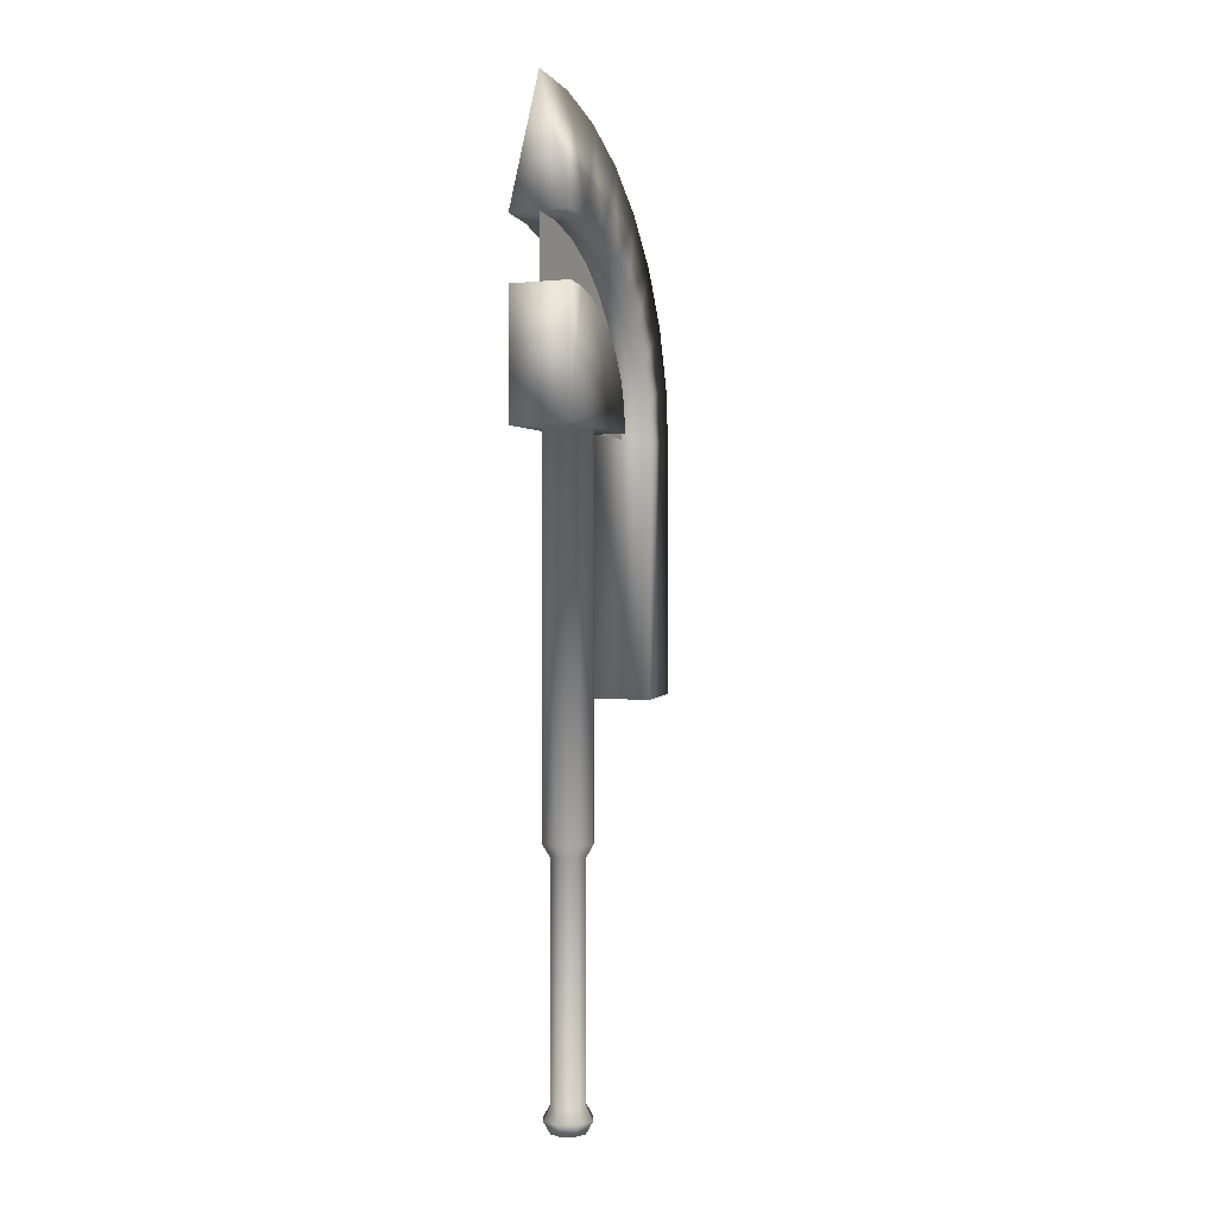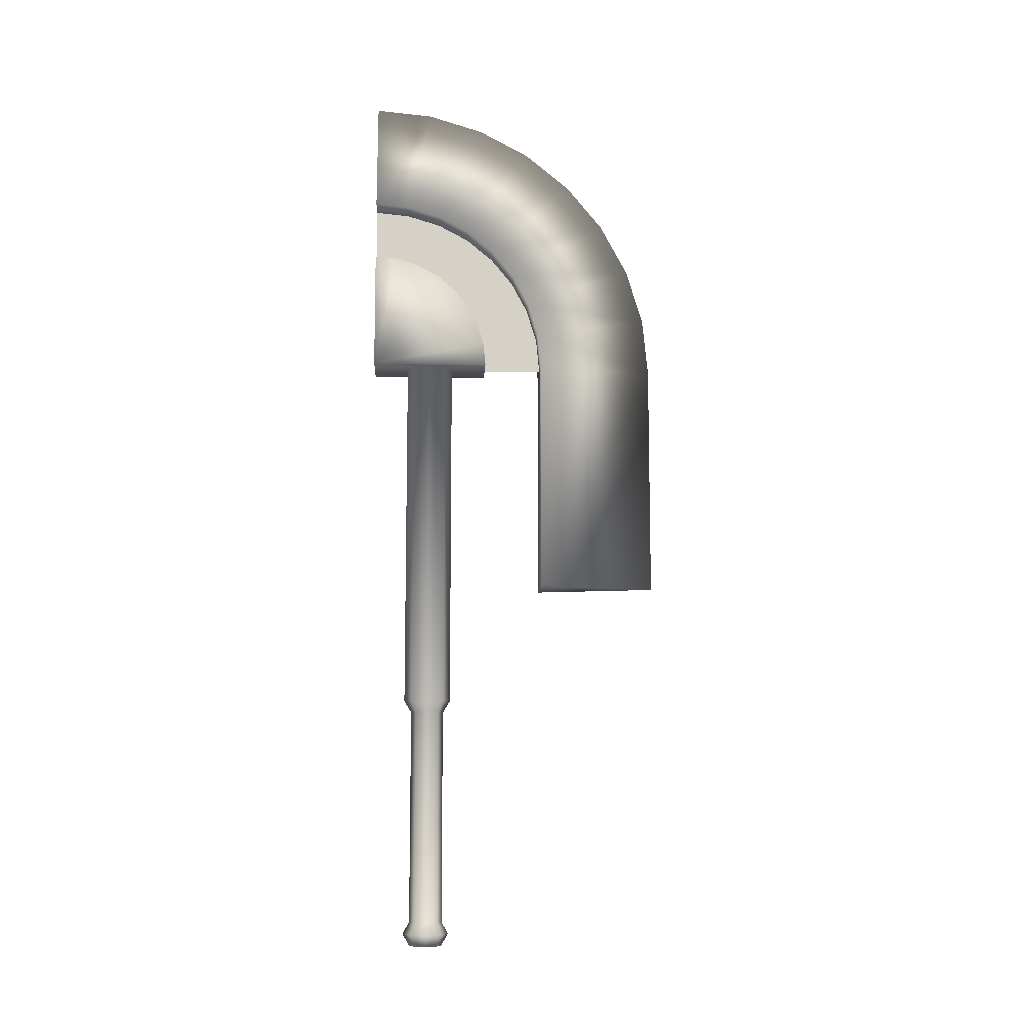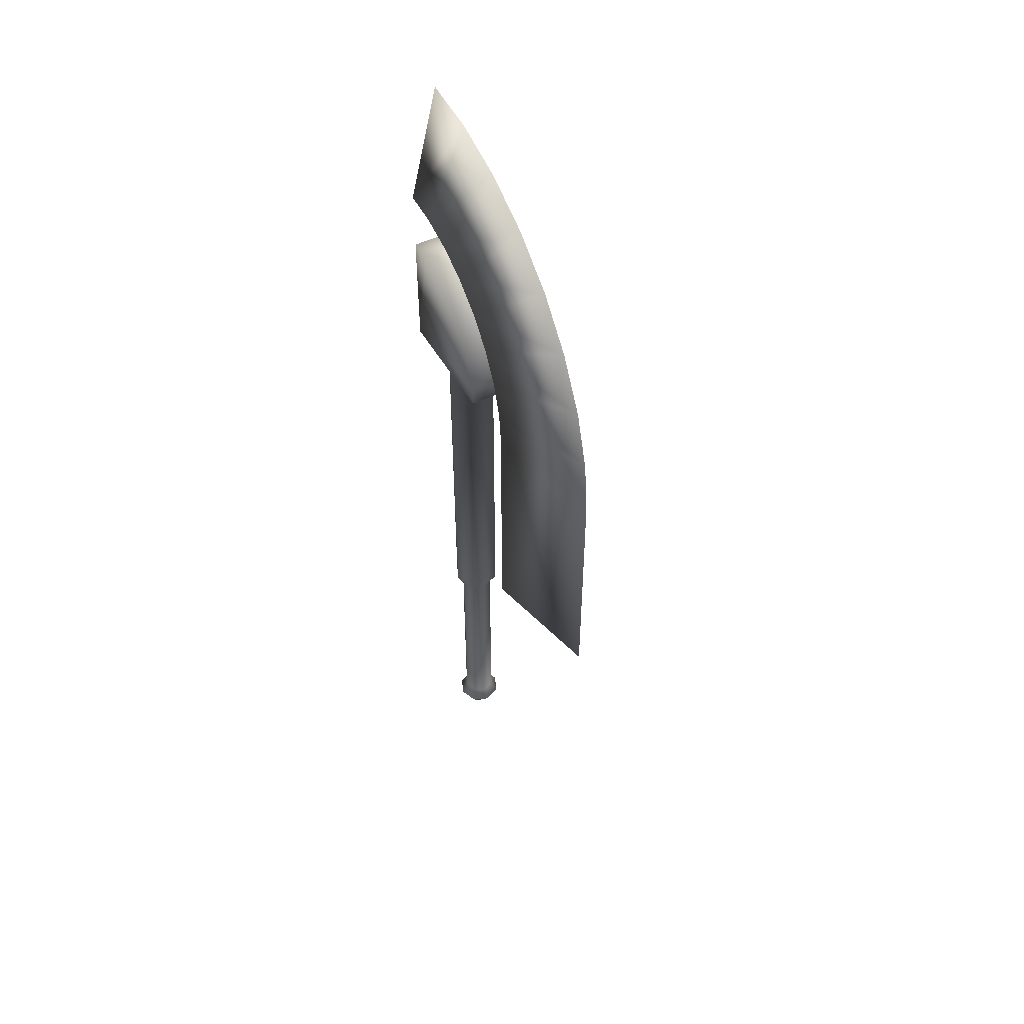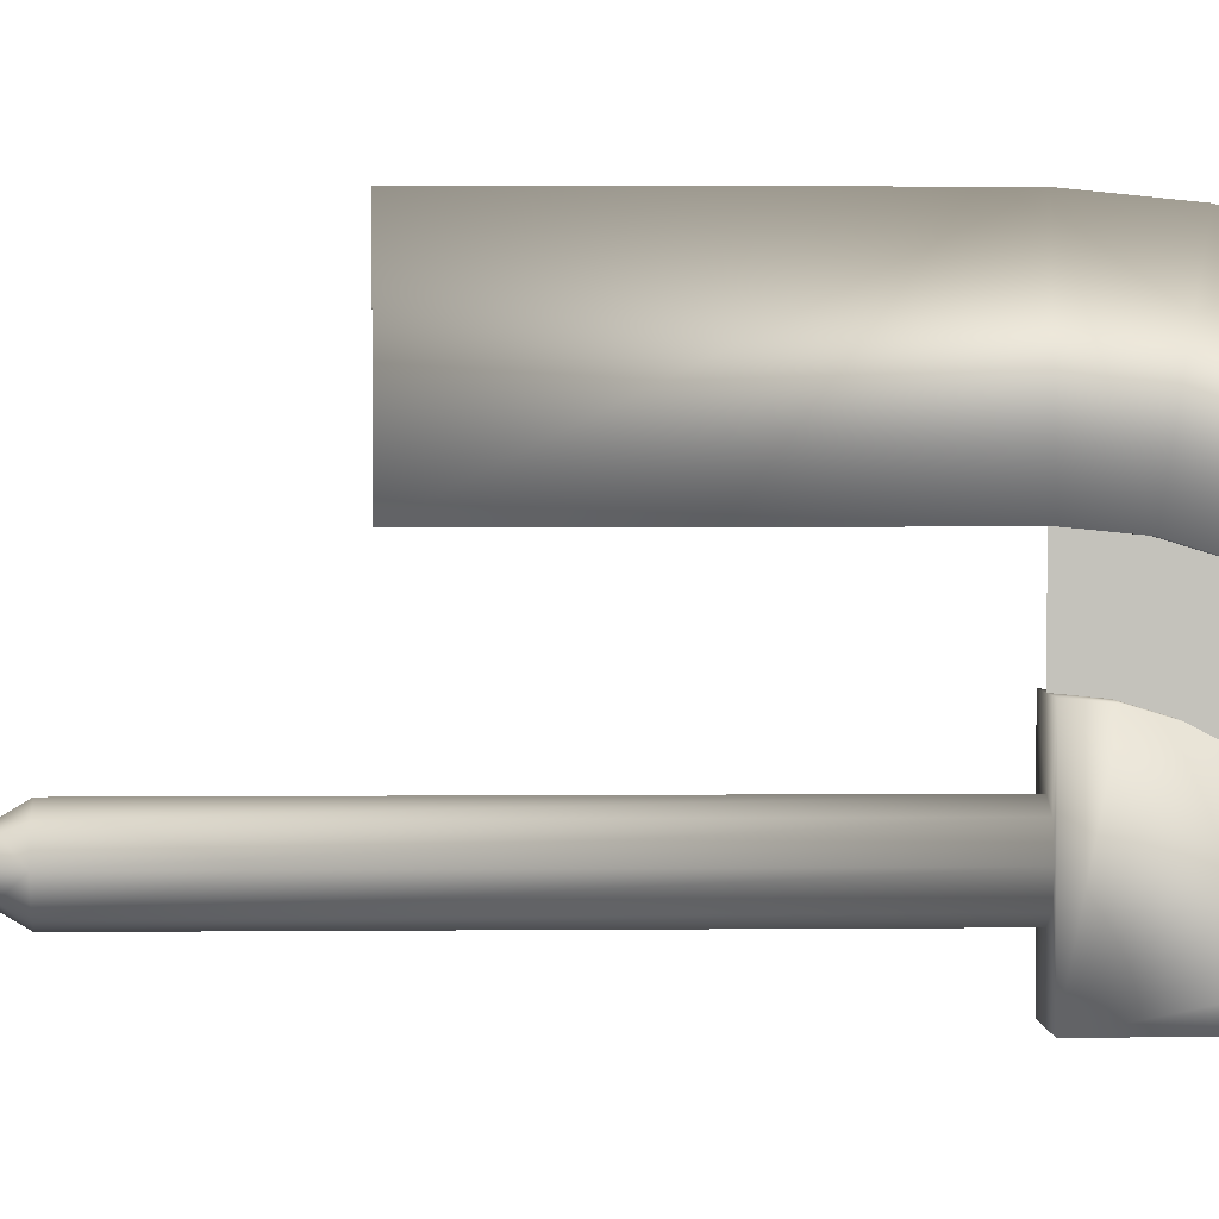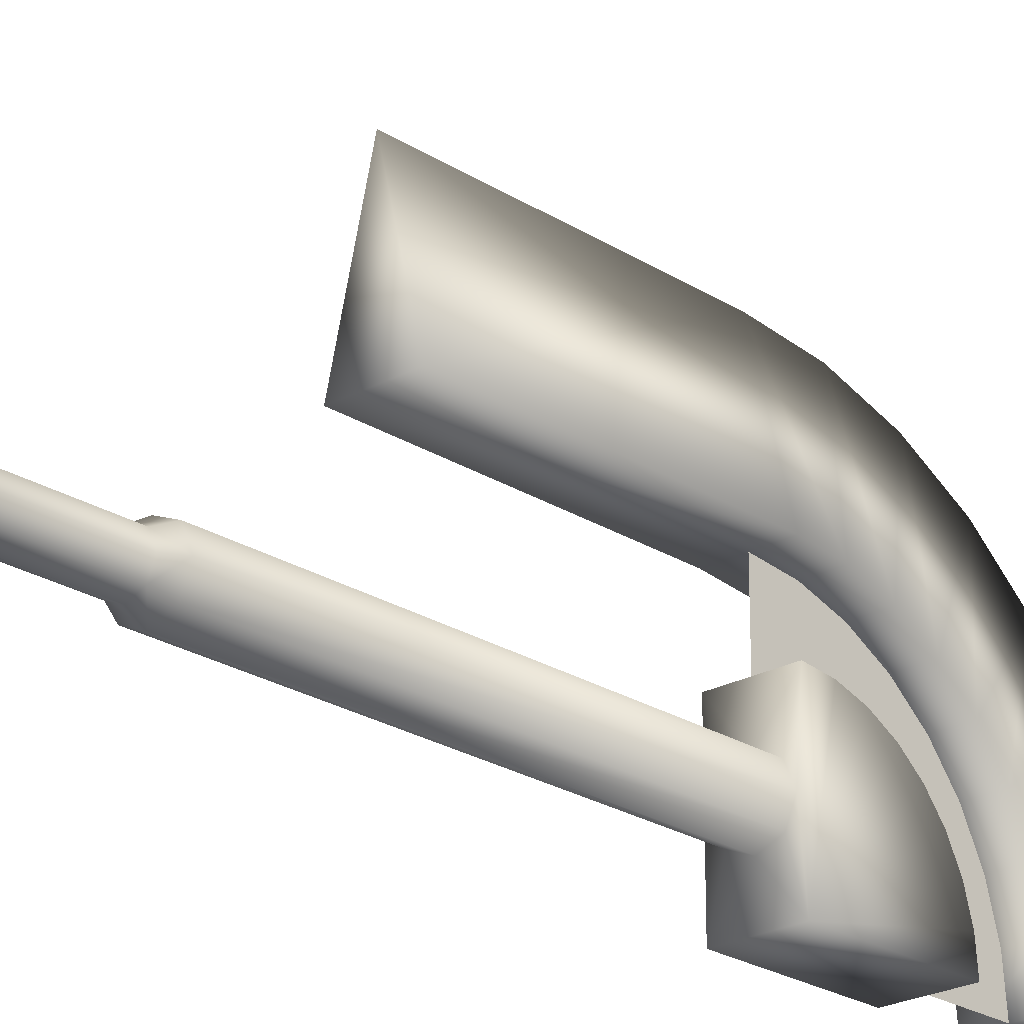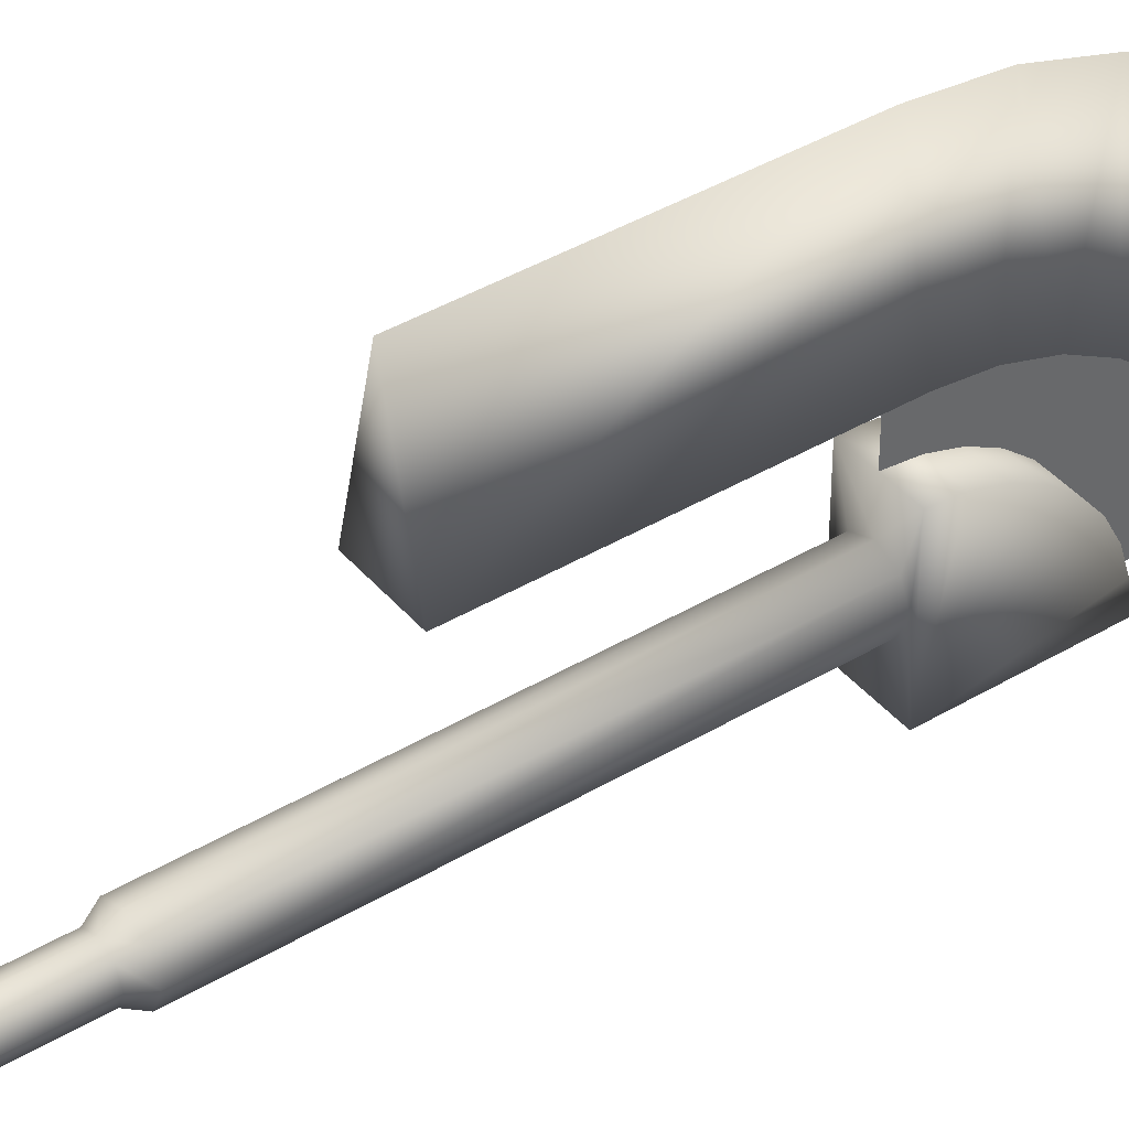
<metadata>
{"format":"obj","ext":"obj","renderer":"f3d","projection":"perspective","resolution":1024,"background":"white","views":[{"elev":0.2,"azim":-157.1,"up":"+Y"},{"elev":-9.8,"azim":-92.8,"up":"+Y"},{"elev":49.8,"azim":-28.5,"up":"+Y"},{"elev":2.4,"azim":87.4,"up":"+Z"},{"elev":-23.4,"azim":42.9,"up":"+Z"},{"elev":40.8,"azim":53.9,"up":"+Z"}]}
</metadata>
<code>
o Cylinder_Cylinder.001
v -0.24 5.1 0.5
v 0.24 5.1 0.5
v -0.24 5.295 0.4808
v 0.24 5.295 0.4808
v -0.24 5.483 0.4239
v 0.24 5.483 0.4239
v -0.24 5.656 0.3315
v 0.24 5.656 0.3315
v -0.24 5.807 0.2071
v 0.24 5.807 0.2071
v -0.24 5.931 0.05557
v 0.24 5.931 0.05557
v -0.24 6.024 -0.1173
v 0.24 6.024 -0.1173
v -0.24 6.081 -0.3049
v 0.24 6.081 -0.3049
v -0.24 6.1 -0.5
v 0.24 6.1 -0.5
v -0.24 5.1 -0.5
v 0.24 5.1 -0.5
v -0 7.552 -0.01227
v -0 7.41 0.4567
v -0.24 5.1 1
v 0.24 5.1 1
v -0.24 5.393 0.9712
v 0.24 5.393 0.9712
v -0.24 5.674 0.8858
v 0.24 5.674 0.8858
v -0.24 5.933 0.7472
v 0.24 5.933 0.7472
v -0.24 6.161 0.5607
v 0.24 6.161 0.5607
v -0.24 6.347 0.3334
v 0.24 6.347 0.3334
v -0.24 6.486 0.07402
v 0.24 6.486 0.07402
v -0.24 6.571 -0.2074
v 0.24 6.571 -0.2074
v -0.24 6.6 -0.5
v 0.24 6.6 -0.5
v -0 7.6 -0.5
v 0 5.1 2
v -0 7.179 0.8889
v 0 6.868 1.268
v 0 6.489 1.579
v 0 6.057 1.81
v 0 5.588 1.952
v -0.24 3.1 1
v 0.24 3.1 1
v 1e-06 3.1 2
v 0 5.1 -0.2
v -0.1414 5.1 -0.1414
v -0.2 5.1 0
v -0.1414 5.1 0.1414
v 0 5.1 0.2
v 0.1414 5.1 0.1414
v 0.2 5.1 -0
v 0.1414 5.1 -0.1414
v -0.2 2.1 0
v -0.1414 2.1 -0.1414
v 0 2.1 -0.2
v -0.1414 2.1 0.1414
v 0 2.1 0.2
v 0.1414 2.1 0.1414
v 0.2 2.1 -0
v 0.1414 2.1 -0.1414
v -0.14 2 0
v -0.09899 2 -0.09899
v 0 2 -0.14
v -0.09899 2 0.09899
v 0 2 0.14
v 0.09899 2 0.09899
v 0.14 2 -0
v 0.09899 2 -0.09899
v -0.14 0.2 0
v -0.09899 0.2 -0.09899
v 0 0.2 -0.14
v -0.09899 0.2 0.09899
v 0 0.2 0.14
v 0.09899 0.2 0.09899
v 0.14 0.2 -0
v 0.09899 0.2 -0.09899
v -0.196 0.1 0
v -0.1386 0.1 -0.1386
v 0 0.1 -0.196
v -0.1386 0.1 0.1386
v 0 0.1 0.196
v 0.1386 0.1 0.1386
v 0.196 0.1 -0
v 0.1386 0.1 -0.1386
v -0.1372 0 0
v -0.09702 0 -0.09702
v 0 0 -0.1372
v -0.09702 0 0.09702
v 0 0 0.1372
v 0.09702 0 0.09702
v 0.1372 0 -0
v 0.09702 0 -0.09702
v 0 0 -0
v -0 6.075 -0.5
v -0 6.001 -0.1268
v -0 5.79 0.1897
v 0 5.473 0.4011
v 0 5.1 0.4753
v -0 6.65 -0.5
v -0 6.532 0.09332
v -0 6.196 0.5963
v 0 5.693 0.9324
v 0 5.1 1.05
v -0 6.075 -0.5
v -0 6.001 -0.1268
v -0 5.79 0.1897
v 0 5.473 0.4011
v 0 5.1 0.4753
v -0 6.65 -0.5
v -0 6.532 0.09332
v -0 6.196 0.5963
v 0 5.693 0.9324
v 0 5.1 1.05
f 15 17 19
f 13 15 19
f 11 13 19
f 9 11 19
f 7 9 19
f 5 7 19
f 3 5 19
f 1 3 19
f 1 2 4
f 3 4 6
f 6 8 7
f 7 8 10
f 9 10 12
f 12 14 13
f 14 16 15
f 15 16 18
f 18 16 20
f 16 14 20
f 14 12 20
f 12 10 20
f 10 8 20
f 8 6 20
f 6 4 20
f 4 2 20
f 38 22 36
f 40 21 38
f 18 20 19
f 25 26 24
f 27 28 26
f 27 29 30
f 29 31 32
f 31 33 34
f 33 35 36
f 35 37 38
f 39 40 38
f 39 41 40
f 42 23 48
f 36 43 34
f 34 44 32
f 32 45 30
f 30 46 28
f 28 47 26
f 26 42 24
f 47 42 26
f 46 47 28
f 45 46 30
f 44 45 32
f 43 44 34
f 22 43 36
f 21 22 38
f 41 21 40
f 37 21 39
f 35 22 37
f 33 43 35
f 31 44 33
f 29 45 31
f 27 46 29
f 25 47 27
f 23 42 25
f 42 47 25
f 47 46 27
f 46 45 29
f 45 44 31
f 44 43 33
f 43 22 35
f 22 21 37
f 21 41 39
f 49 50 48
f 42 50 49
f 24 49 48
f 19 20 51
f 58 66 61
f 56 57 2
f 55 56 2
f 53 54 1
f 54 55 1
f 57 58 20
f 58 51 20
f 51 52 19
f 52 53 19
f 20 2 57
f 2 1 55
f 1 19 53
f 57 65 66
f 56 64 65
f 55 63 64
f 54 62 63
f 53 59 62
f 52 60 59
f 51 61 60
f 61 66 74
f 65 73 74
f 65 64 72
f 61 69 68
f 60 68 67
f 62 59 67
f 62 70 71
f 64 63 71
f 74 82 77
f 73 81 82
f 72 80 81
f 69 77 76
f 68 76 75
f 67 75 78
f 70 78 79
f 71 79 80
f 82 90 85
f 81 89 90
f 80 88 89
f 77 85 84
f 75 76 84
f 78 75 83
f 78 86 87
f 80 79 87
f 90 98 93
f 89 97 98
f 89 88 96
f 85 93 92
f 83 84 92
f 83 91 94
f 87 86 94
f 87 95 96
f 93 98 99
f 98 97 99
f 97 96 99
f 92 93 99
f 91 92 99
f 94 91 99
f 95 94 99
f 96 95 99
f 102 103 108
f 112 117 118
f 3 1 4
f 5 3 6
f 5 6 7
f 9 7 10
f 11 9 12
f 11 12 13
f 13 14 15
f 17 15 18
f 17 18 19
f 23 25 24
f 25 27 26
f 28 27 30
f 30 29 32
f 32 31 34
f 34 33 36
f 36 35 38
f 37 39 38
f 50 42 48
f 24 42 49
f 23 24 48
f 51 58 61
f 58 57 66
f 57 56 65
f 56 55 64
f 55 54 63
f 54 53 62
f 53 52 59
f 52 51 60
f 69 61 74
f 66 65 74
f 73 65 72
f 60 61 68
f 59 60 67
f 70 62 67
f 63 62 71
f 72 64 71
f 69 74 77
f 74 73 82
f 73 72 81
f 68 69 76
f 67 68 75
f 70 67 78
f 71 70 79
f 72 71 80
f 77 82 85
f 82 81 90
f 81 80 89
f 76 77 84
f 83 75 84
f 86 78 83
f 79 78 87
f 88 80 87
f 85 90 93
f 90 89 98
f 97 89 96
f 84 85 92
f 91 83 92
f 86 83 94
f 95 87 94
f 88 87 96
f 106 105 100
f 106 102 107
f 104 109 108
f 106 100 101
f 103 104 108
f 106 101 102
f 113 118 114
f 115 116 110
f 102 108 107
f 112 118 113
f 118 119 114
f 117 112 116
f 116 112 111
f 116 111 110

</code>
